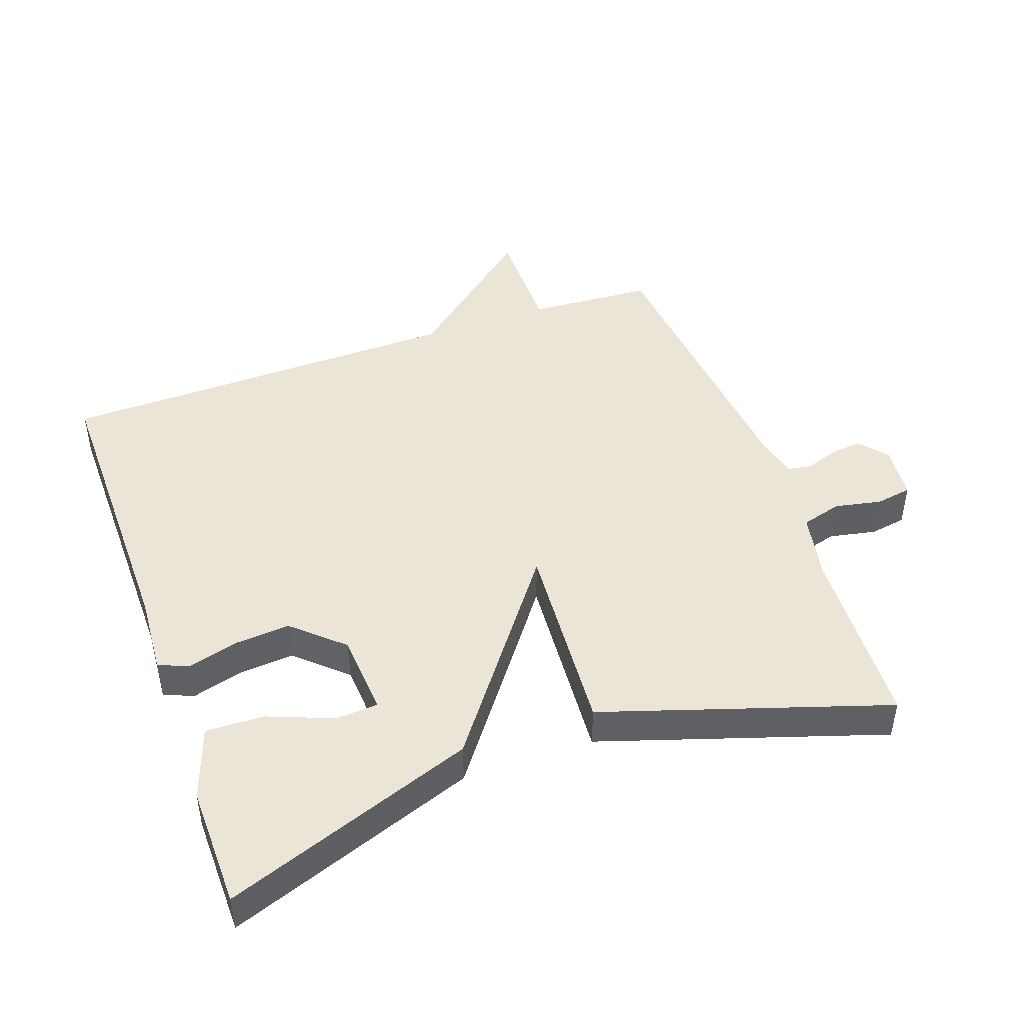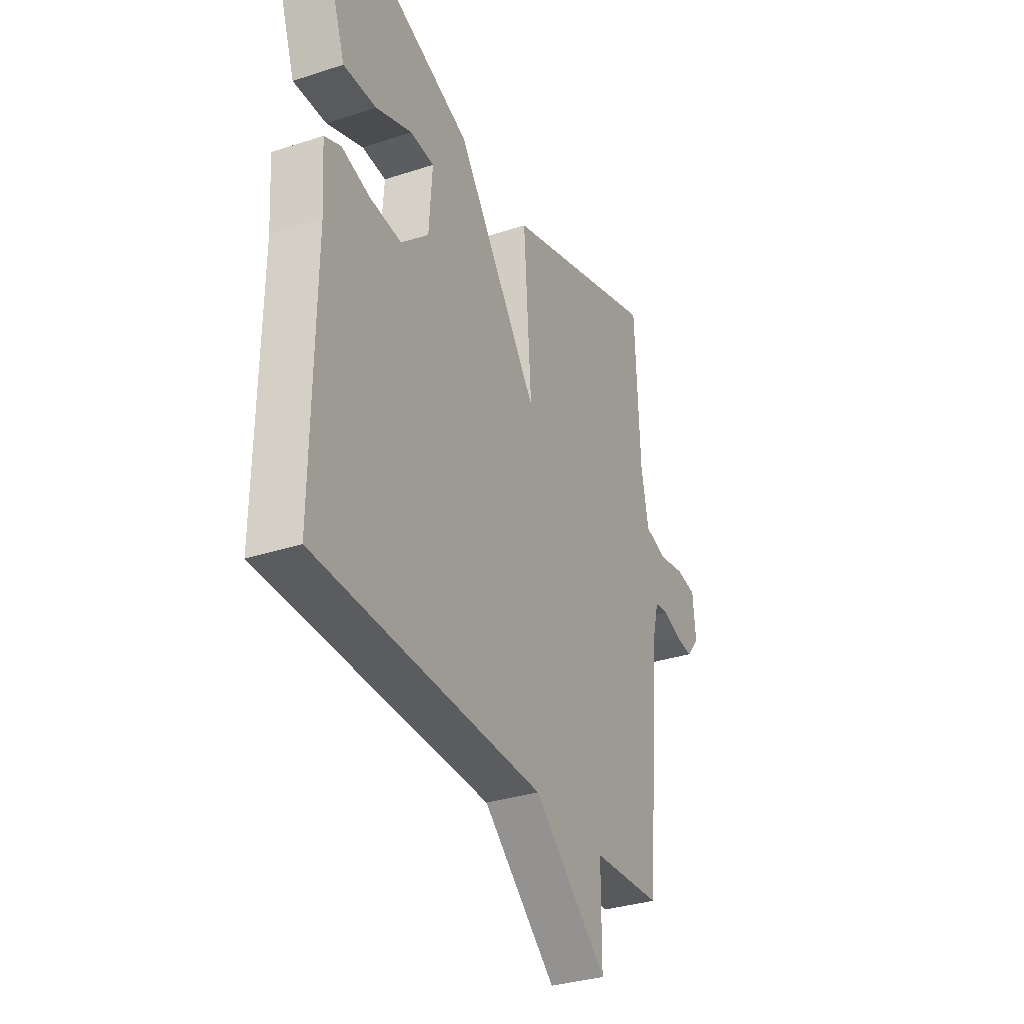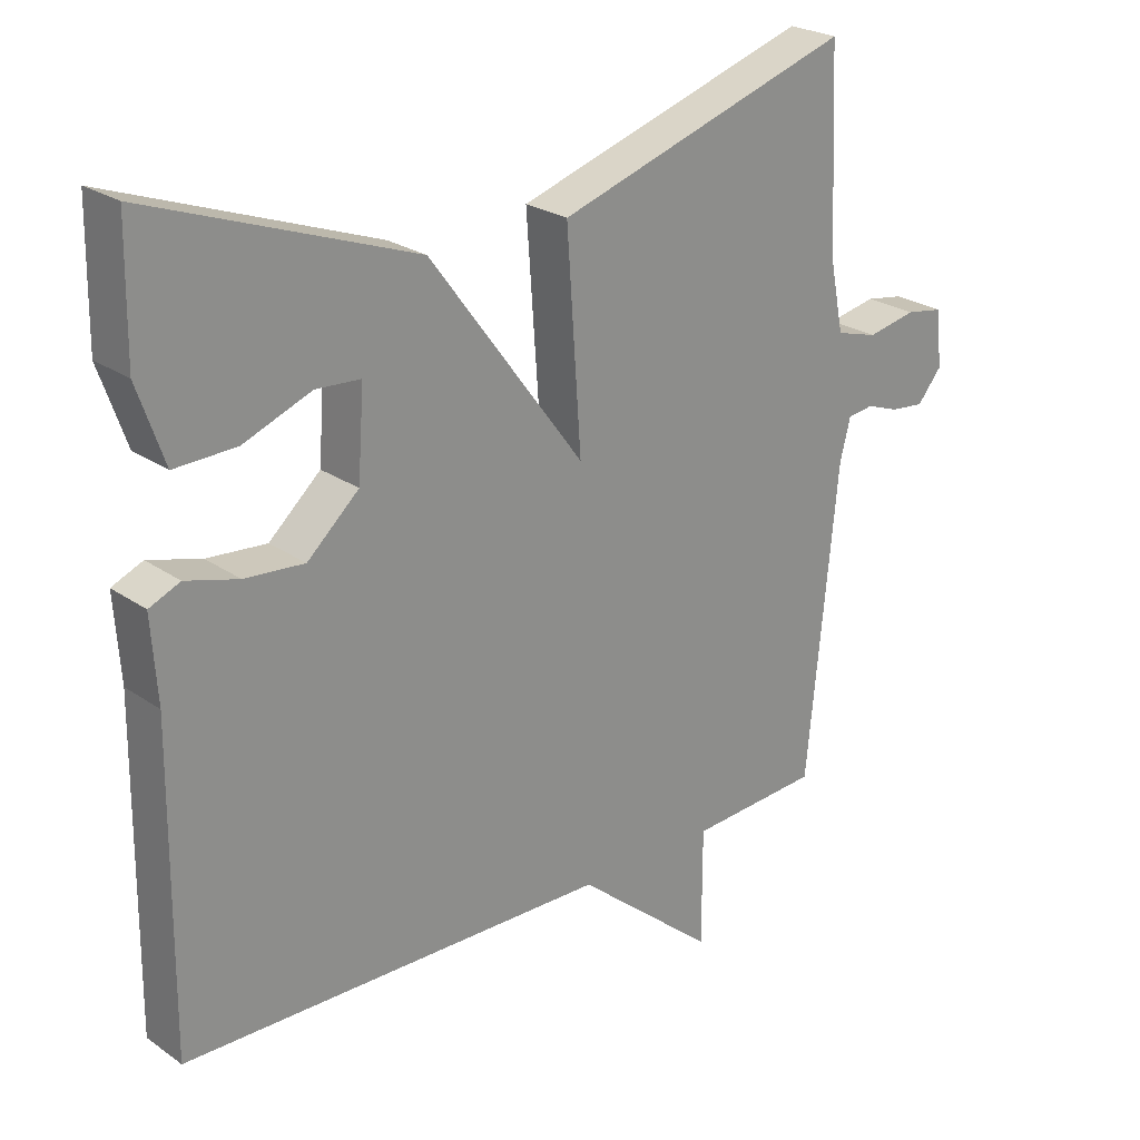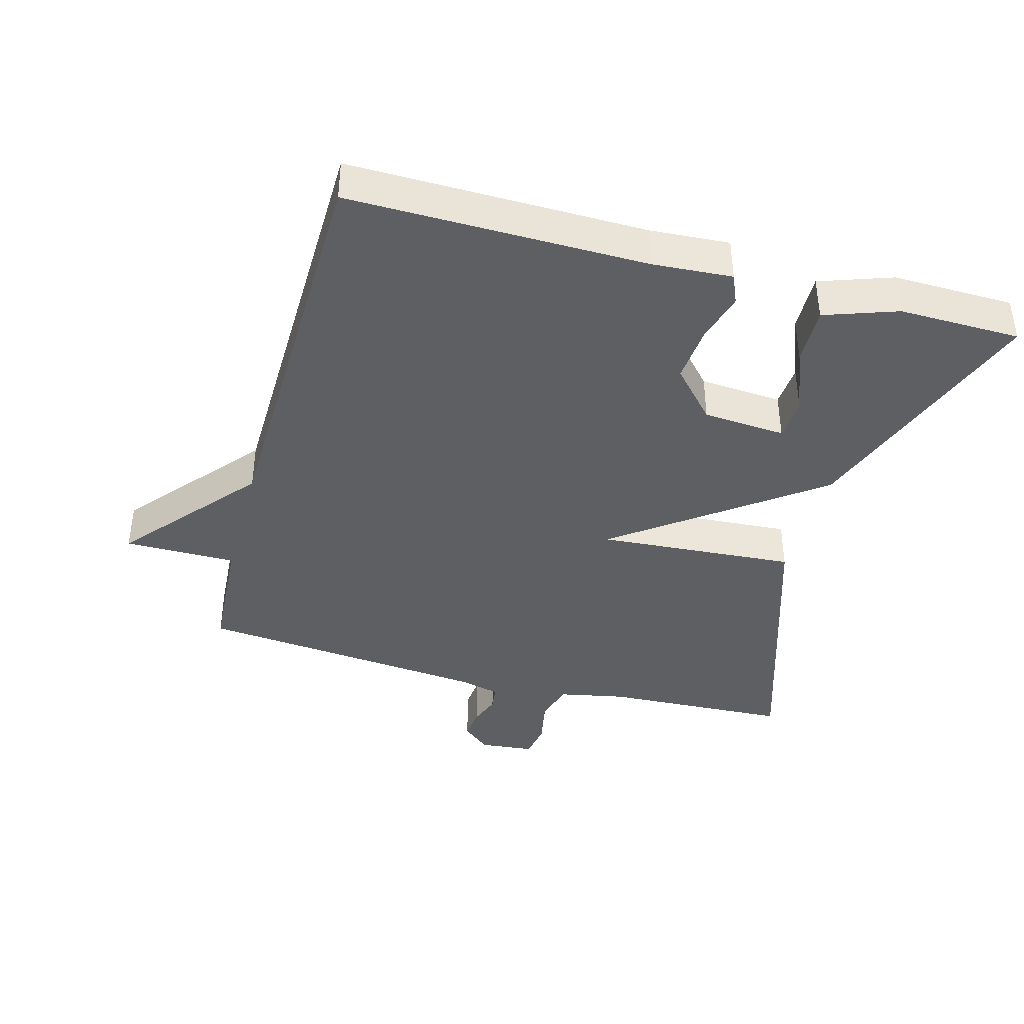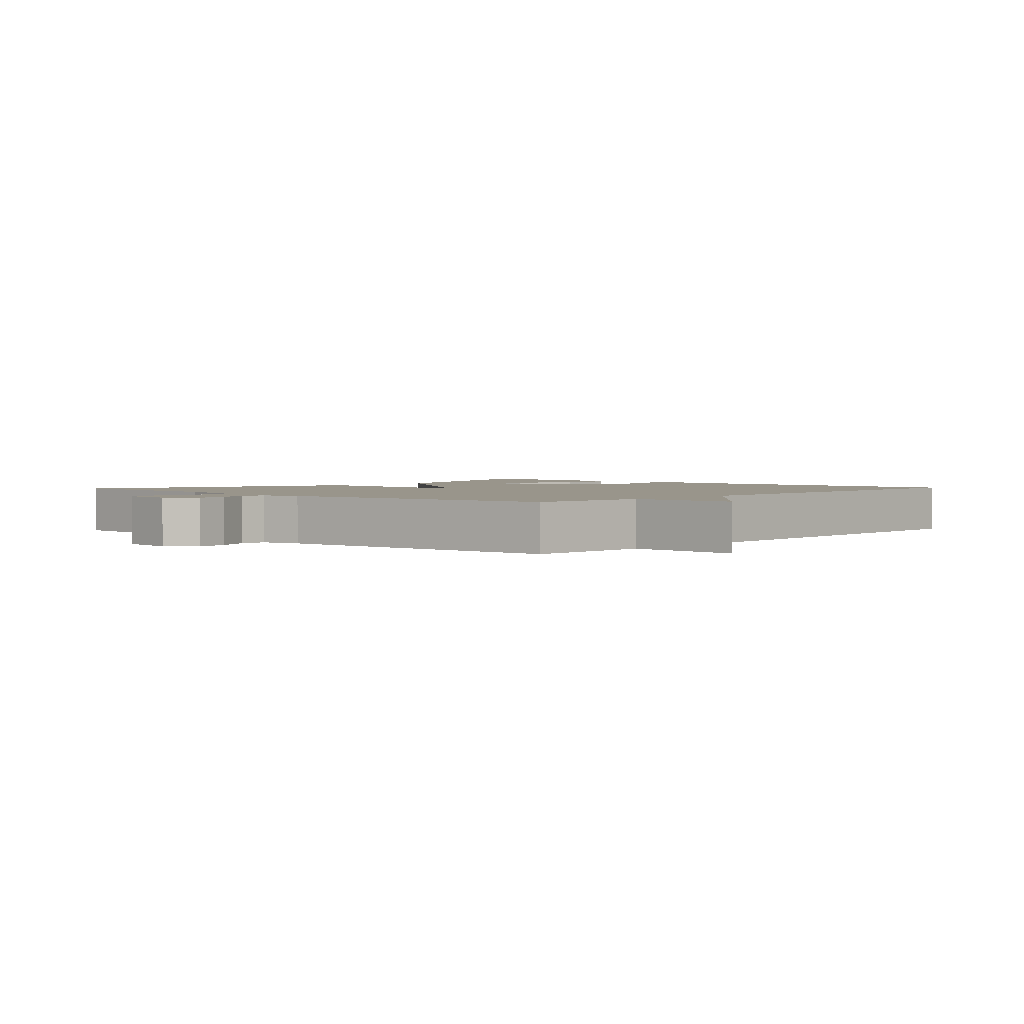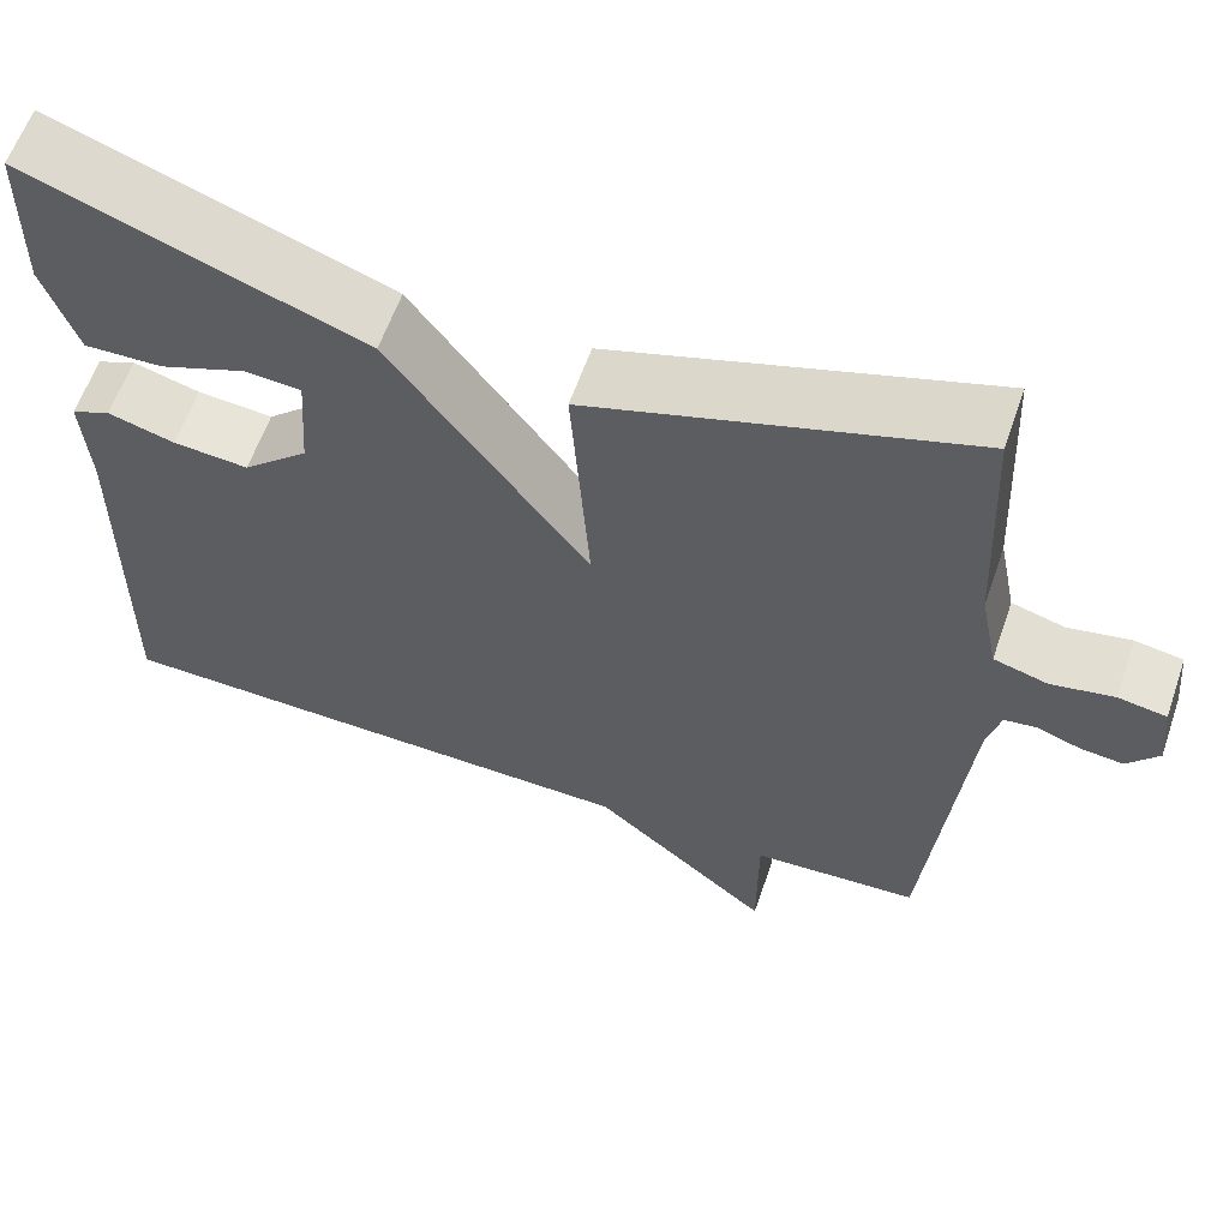
<metadata>
{"format":"obj","ext":"obj","renderer":"f3d","projection":"perspective","resolution":1024,"background":"white","views":[{"elev":45.9,"azim":-19.5,"up":"+Y"},{"elev":-32.9,"azim":-65.7,"up":"+Z"},{"elev":24.6,"azim":-41.6,"up":"+Z"},{"elev":-40.2,"azim":-105.3,"up":"+Y"},{"elev":2.2,"azim":132.7,"up":"+Y"},{"elev":60.5,"azim":19.1,"up":"+Z"}]}
</metadata>
<code>
v -0.5 0.07 -0.5
v -0.495 0.07 -0.055
v -0.503 0.07 0.064
v -0.459 0.07 0.083
v -0.384 0.07 0.062
v -0.299 0.07 0.055
v -0.225 0.07 0.122
v -0.216 0.07 0.246
v -0.28 0.07 0.25
v -0.377 0.07 0.212
v -0.465 0.07 0.209
v -0.503 0.07 0.318
v -0.5 0.07 0.5
v -0.124 0.07 0.364
v 0.097 0.07 0.066
v 0.076 0.07 0.364
v 0.5 0.07 0.5
v 0.513 0.07 0.22
v 0.533 0.07 0.12
v 0.593 0.07 0.103
v 0.664 0.07 0.117
v 0.718 0.07 0.108
v 0.726 0.07 0.026
v 0.691 0.07 -0.016
v 0.643 0.07 -0.011
v 0.595 0.07 0.006
v 0.558 0.07 0.001
v 0.543 0.07 -0.058
v 0.5 0.07 -0.5
v 0.312 0.07 -0.512
v 0.312 0.07 -0.68
v 0.112 0.07 -0.512
v -0.5 0 -0.5
v -0.495 0 -0.055
v -0.503 0 0.064
v -0.459 0 0.083
v -0.384 0 0.062
v -0.299 0 0.055
v -0.225 0 0.122
v -0.216 0 0.246
v -0.28 0 0.25
v -0.377 0 0.212
v -0.465 0 0.209
v -0.503 0 0.318
v -0.5 0 0.5
v -0.124 0 0.364
v 0.097 0 0.066
v 0.076 0 0.364
v 0.5 0 0.5
v 0.513 0 0.22
v 0.533 0 0.12
v 0.593 0 0.103
v 0.664 0 0.117
v 0.718 0 0.108
v 0.726 0 0.026
v 0.691 0 -0.016
v 0.643 0 -0.011
v 0.595 0 0.006
v 0.558 0 0.001
v 0.543 0 -0.058
v 0.5 0 -0.5
v 0.312 0 -0.512
v 0.312 0 -0.68
v 0.112 0 -0.512
f 30 31 32
f 32 1 2
f 30 32 2
f 29 30 2
f 28 29 2
f 27 28 2 3
f 26 27 3
f 24 25 26
f 23 24 26
f 22 23 26
f 21 22 26
f 20 21 26
f 19 20 26
f 15 16 17 18
f 15 18 19
f 13 14 15
f 11 12 13
f 10 11 13
f 9 10 13
f 8 9 13
f 8 13 15
f 7 8 15
f 6 7 15
f 3 4 5
f 3 5 6
f 26 3 6
f 15 19 26
f 6 15 26
f 64 63 62
f 34 33 64
f 34 64 62
f 34 62 61
f 34 61 60
f 35 34 60 59
f 35 59 58
f 58 57 56
f 58 56 55
f 58 55 54
f 58 54 53
f 58 53 52
f 58 52 51
f 50 49 48 47
f 51 50 47
f 47 46 45
f 45 44 43
f 45 43 42
f 45 42 41
f 45 41 40
f 47 45 40
f 47 40 39
f 47 39 38
f 37 36 35
f 38 37 35
f 38 35 58
f 58 51 47
f 58 47 38
f 1 33 34 2
f 2 34 35 3
f 3 35 36 4
f 4 36 37 5
f 5 37 38 6
f 6 38 39 7
f 7 39 40 8
f 8 40 41 9
f 9 41 42 10
f 10 42 43 11
f 11 43 44 12
f 12 44 45 13
f 13 45 46 14
f 14 46 47 15
f 15 47 48 16
f 16 48 49 17
f 17 49 50 18
f 18 50 51 19
f 19 51 52 20
f 20 52 53 21
f 21 53 54 22
f 22 54 55 23
f 23 55 56 24
f 24 56 57 25
f 25 57 58 26
f 26 58 59 27
f 27 59 60 28
f 28 60 61 29
f 29 61 62 30
f 30 62 63 31
f 31 63 64 32
f 32 64 33 1

</code>
